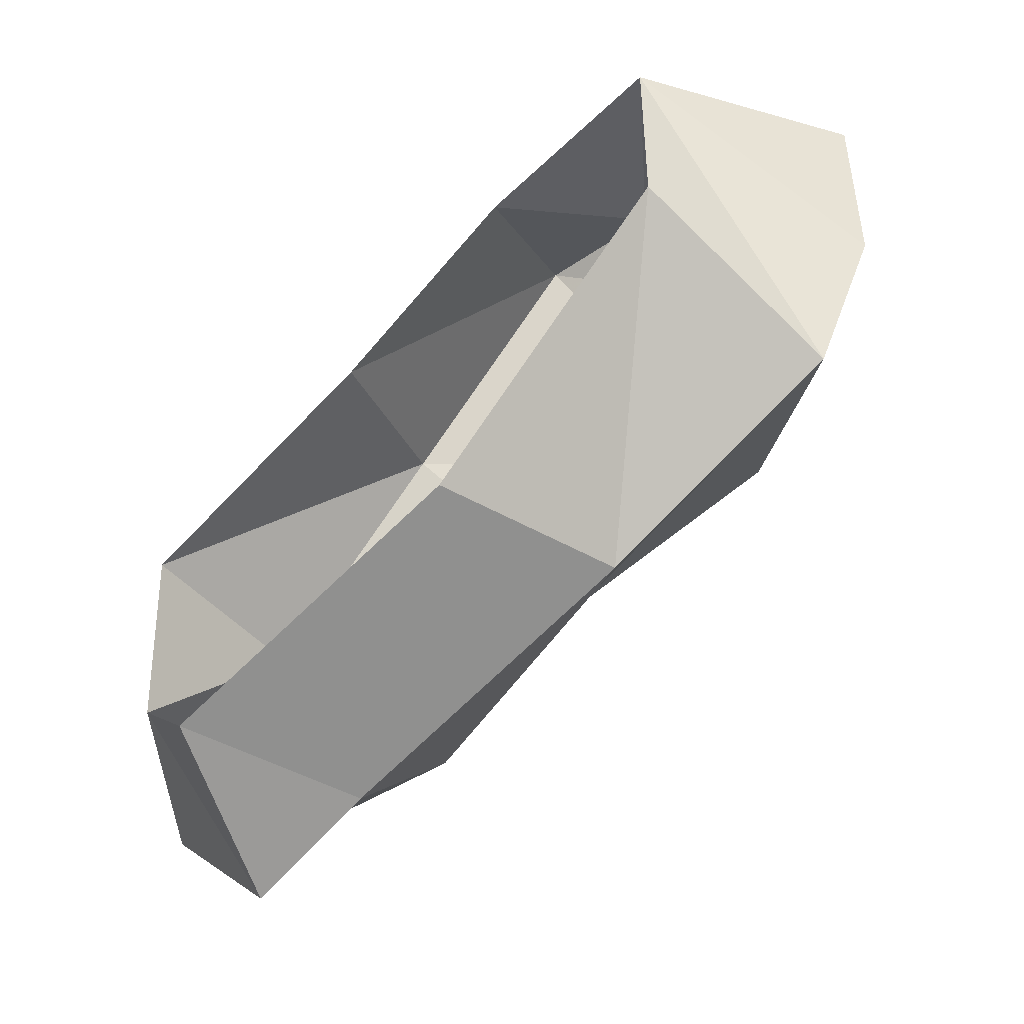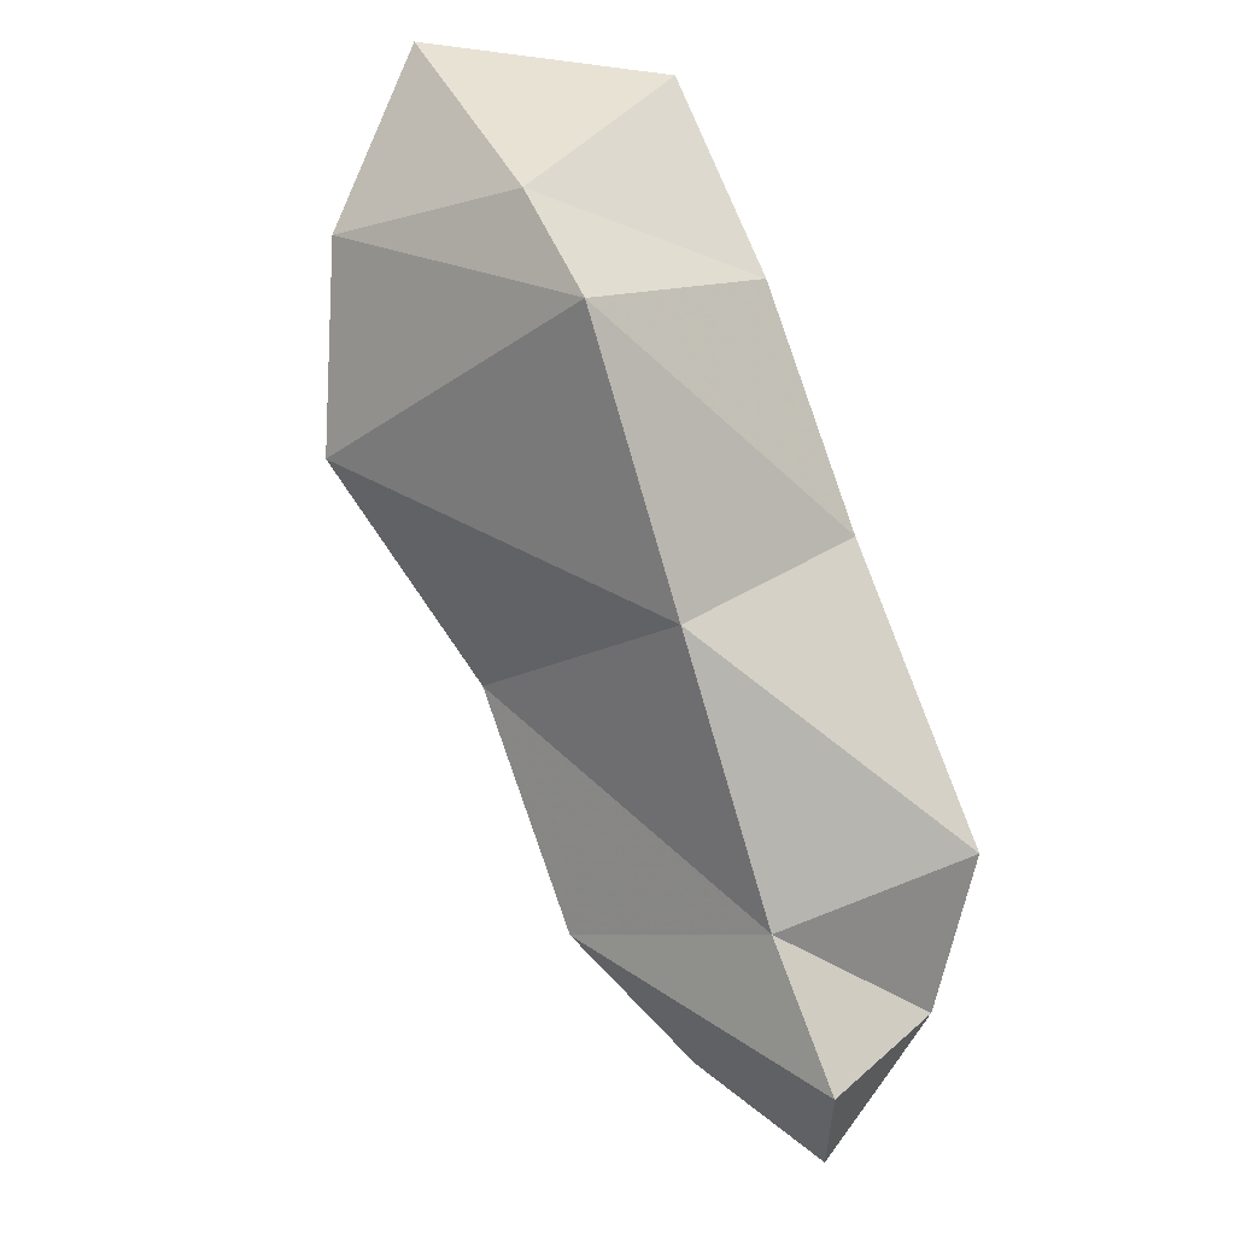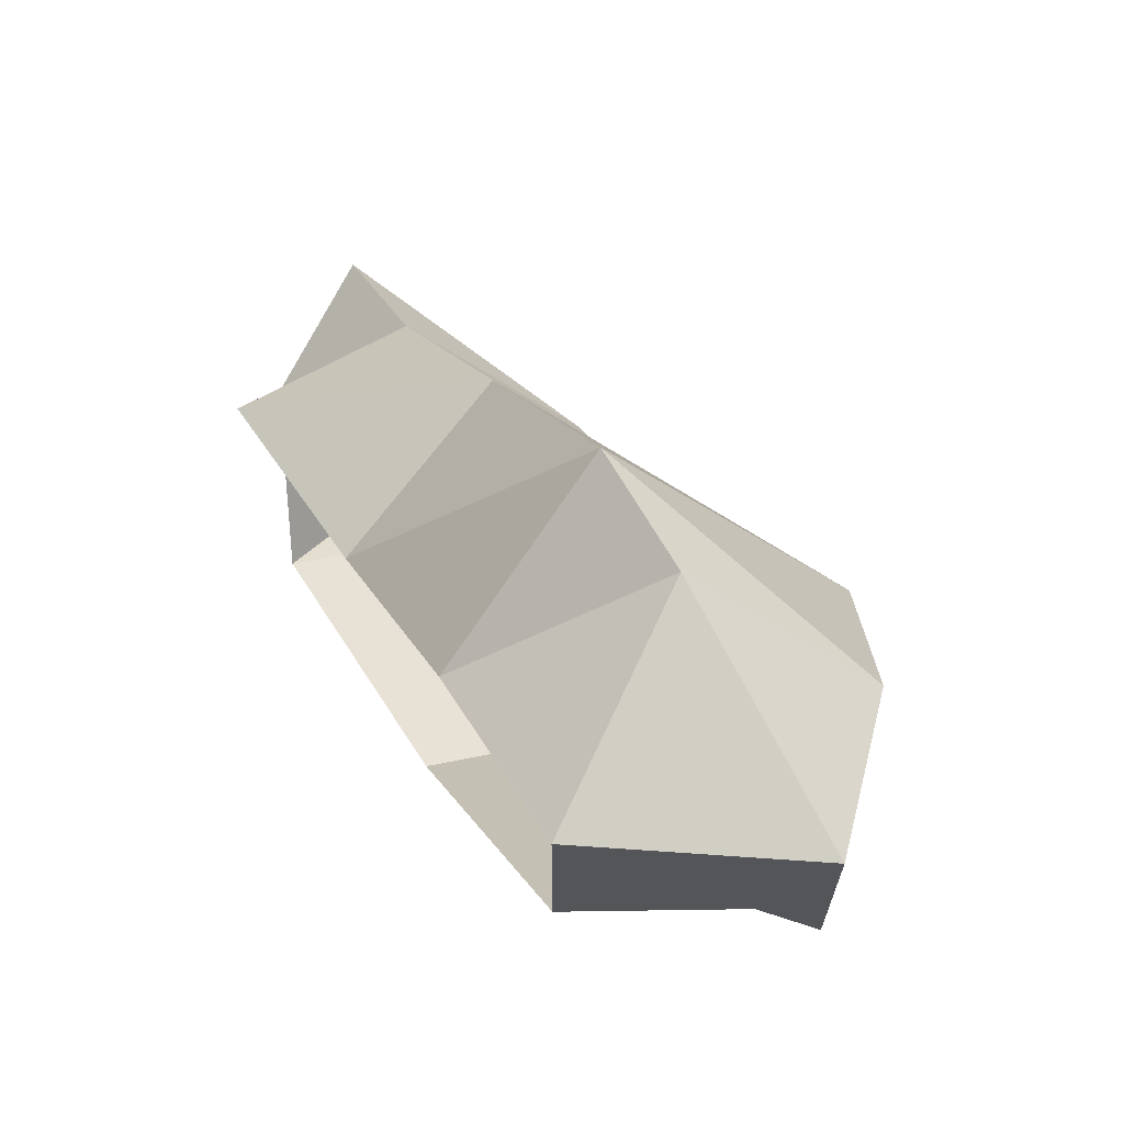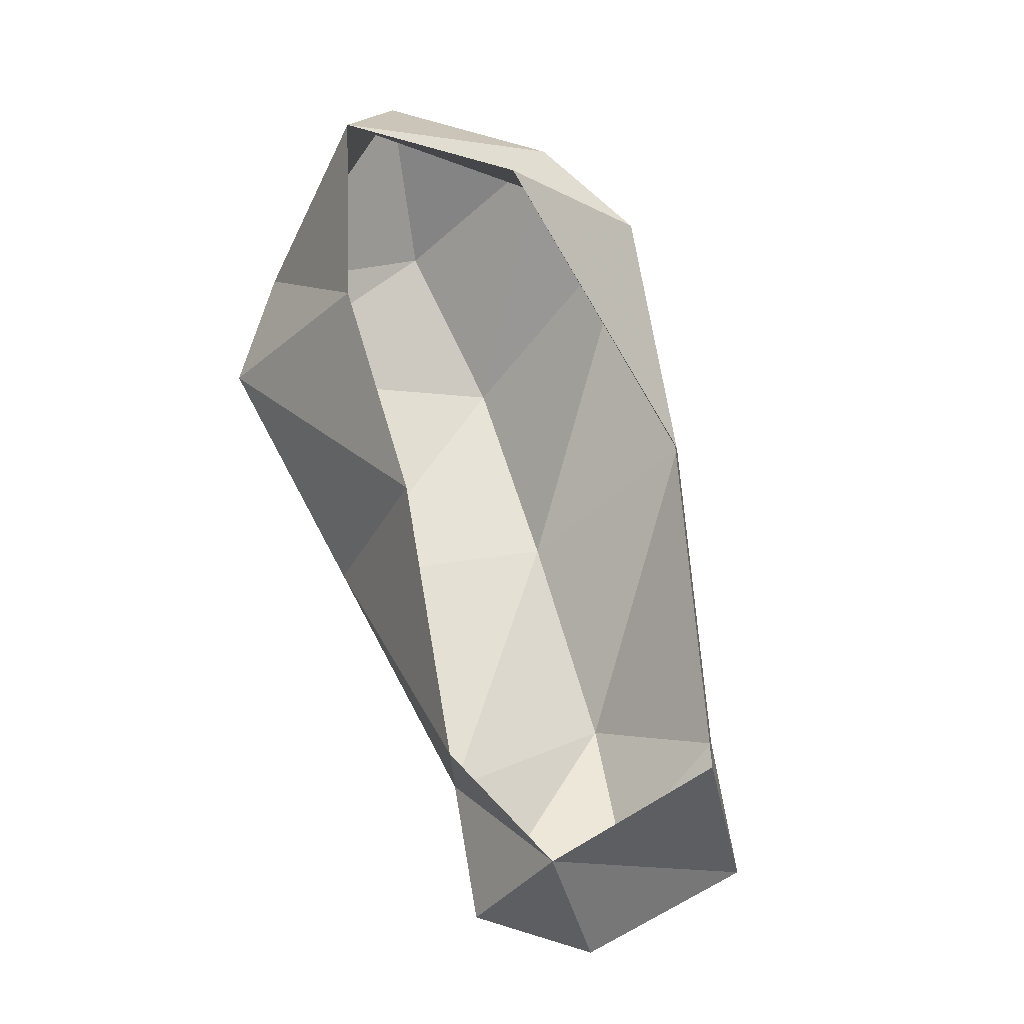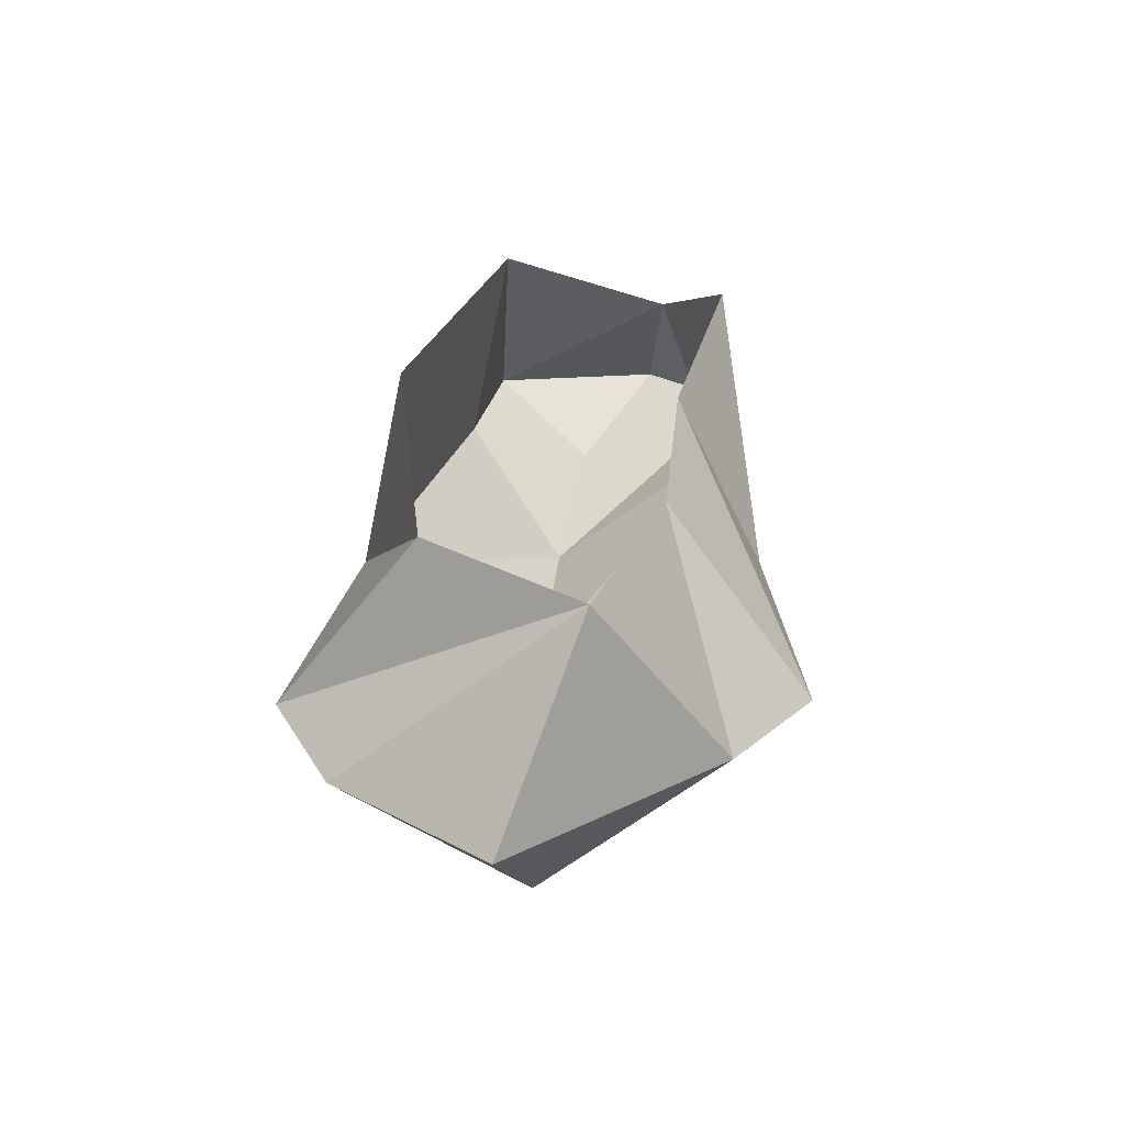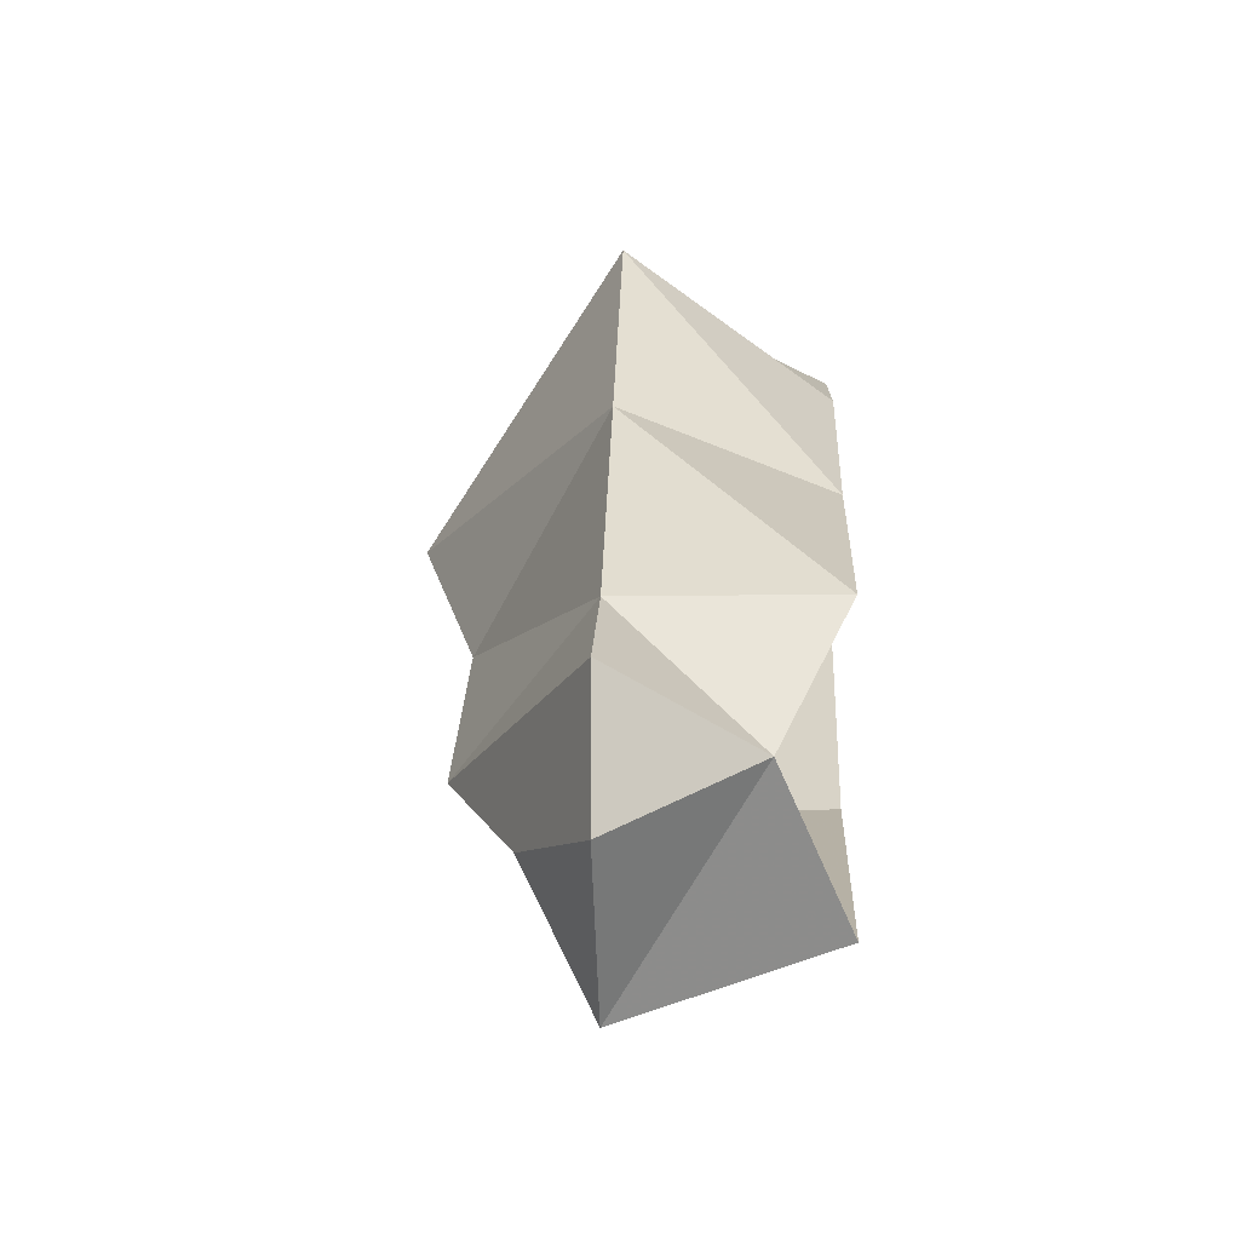
<metadata>
{"format":"obj","ext":"obj","renderer":"f3d","projection":"perspective","resolution":1024,"background":"white","views":[{"elev":-45.9,"azim":-141.8,"up":"+Z"},{"elev":55.4,"azim":66.7,"up":"+Z"},{"elev":65.8,"azim":-119.7,"up":"+Z"},{"elev":72.6,"azim":106.9,"up":"+Y"},{"elev":28.3,"azim":-51.0,"up":"+Y"},{"elev":-8.9,"azim":92.6,"up":"+Z"}]}
</metadata>
<code>
o item/jute_seed/base
v 4 -4 -4
v 4 -3 -6
v 6 -3 -4
v 6 -3 -2
v 2 -5 -3
v 2 -3 -5
v 3 0 -5
v 5 -1 -3
v 4 -3 -1
v -1 -5 -1
v -3 -3 -3
v -2 0 -3
v -8 -3 1
v -6 -5 3
v -8 -3 4
v -6 0 4
v -7 -3 -1
v -4 -6 1
v -2 -3 5
v -4 -3 5
v -3 0 3
v 0 0 1
v 1 -3 2
v 4 0 -1
v -6 0 1
v 4 -4 -4
v 4 -4 -4
v 4 -4 -4
v 4 -4 -4
f 1 2 3
f 1 3 4
f 1 4 5
f 1 5 6
f 1 6 2
f 2 6 7
f 2 7 8
f 2 8 3
f 3 8 4
f 4 8 9
f 4 9 5
f 5 9 10
f 5 10 11
f 5 11 6
f 6 11 12
f 6 12 7
f 13 14 15
f 13 15 16
f 13 16 17
f 13 17 18
f 13 18 14
f 14 18 19
f 14 19 20
f 14 20 15
f 15 20 16
f 16 20 21
f 21 20 19
f 21 19 22
f 22 19 23
f 22 23 24
f 24 23 9
f 24 9 8
f 17 11 10
f 17 10 18
f 18 10 23
f 18 23 19
f 9 23 10
f 16 25 17
f 17 25 11
f 11 25 12

</code>
